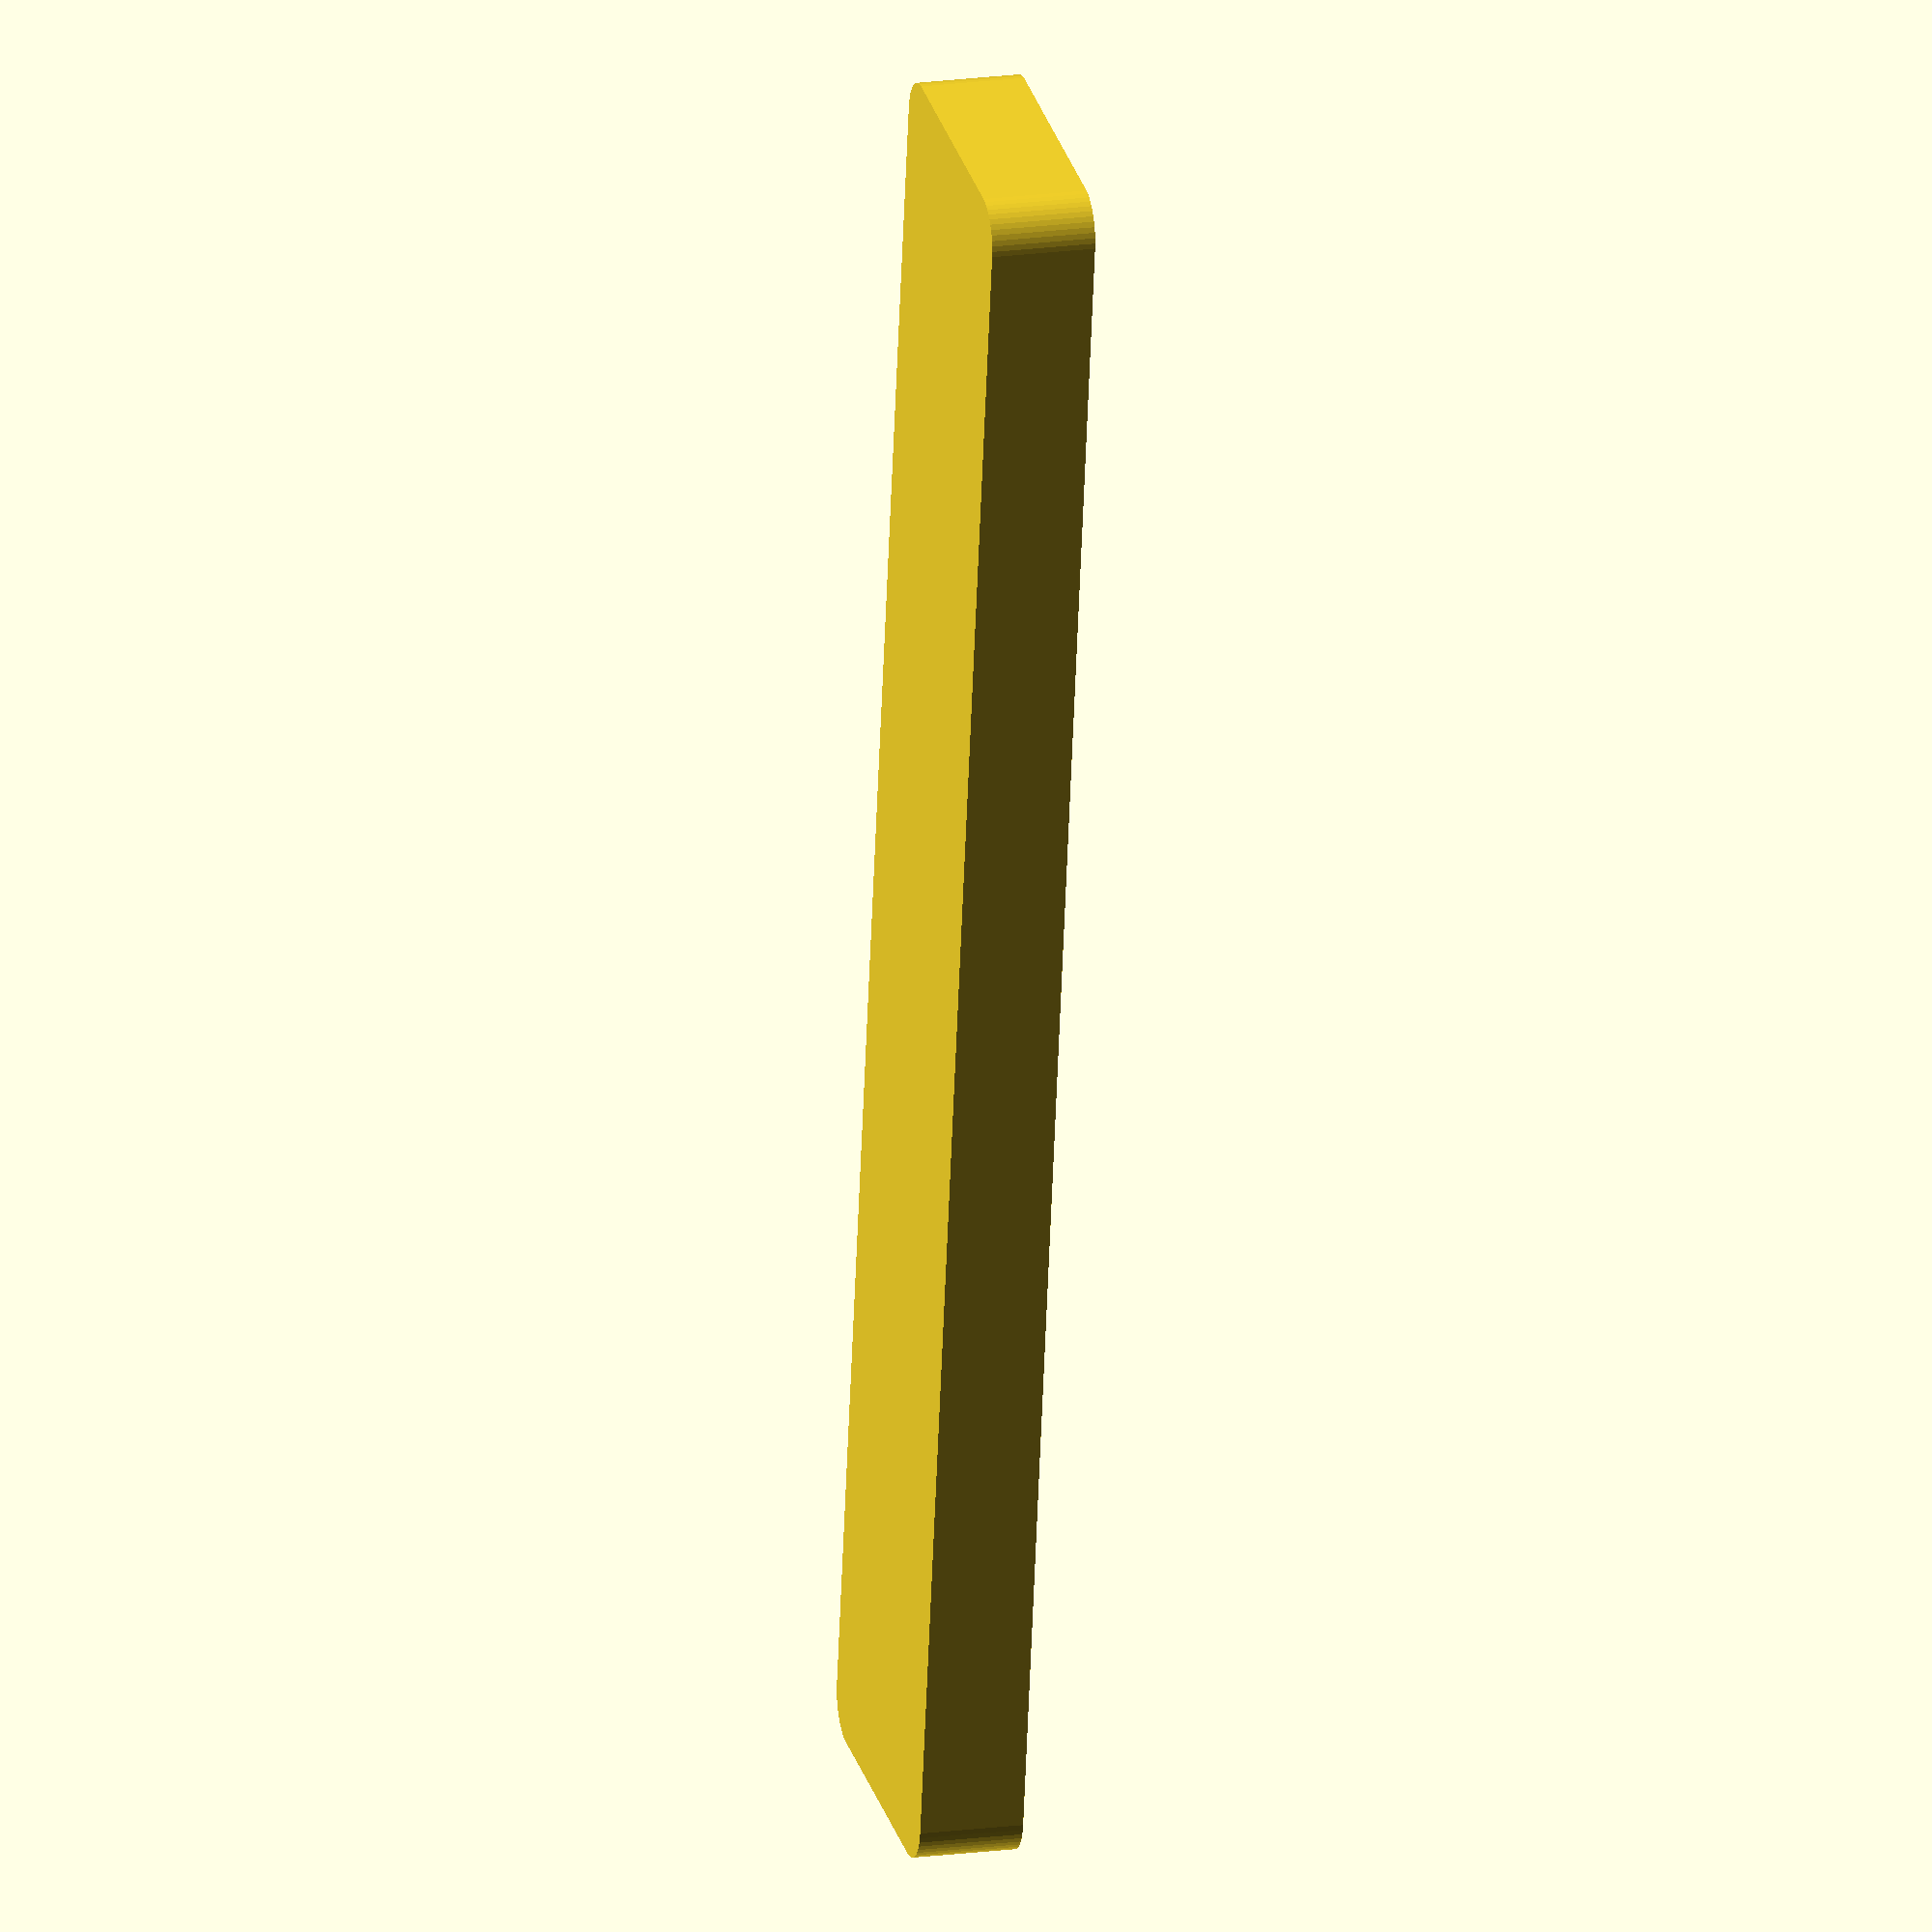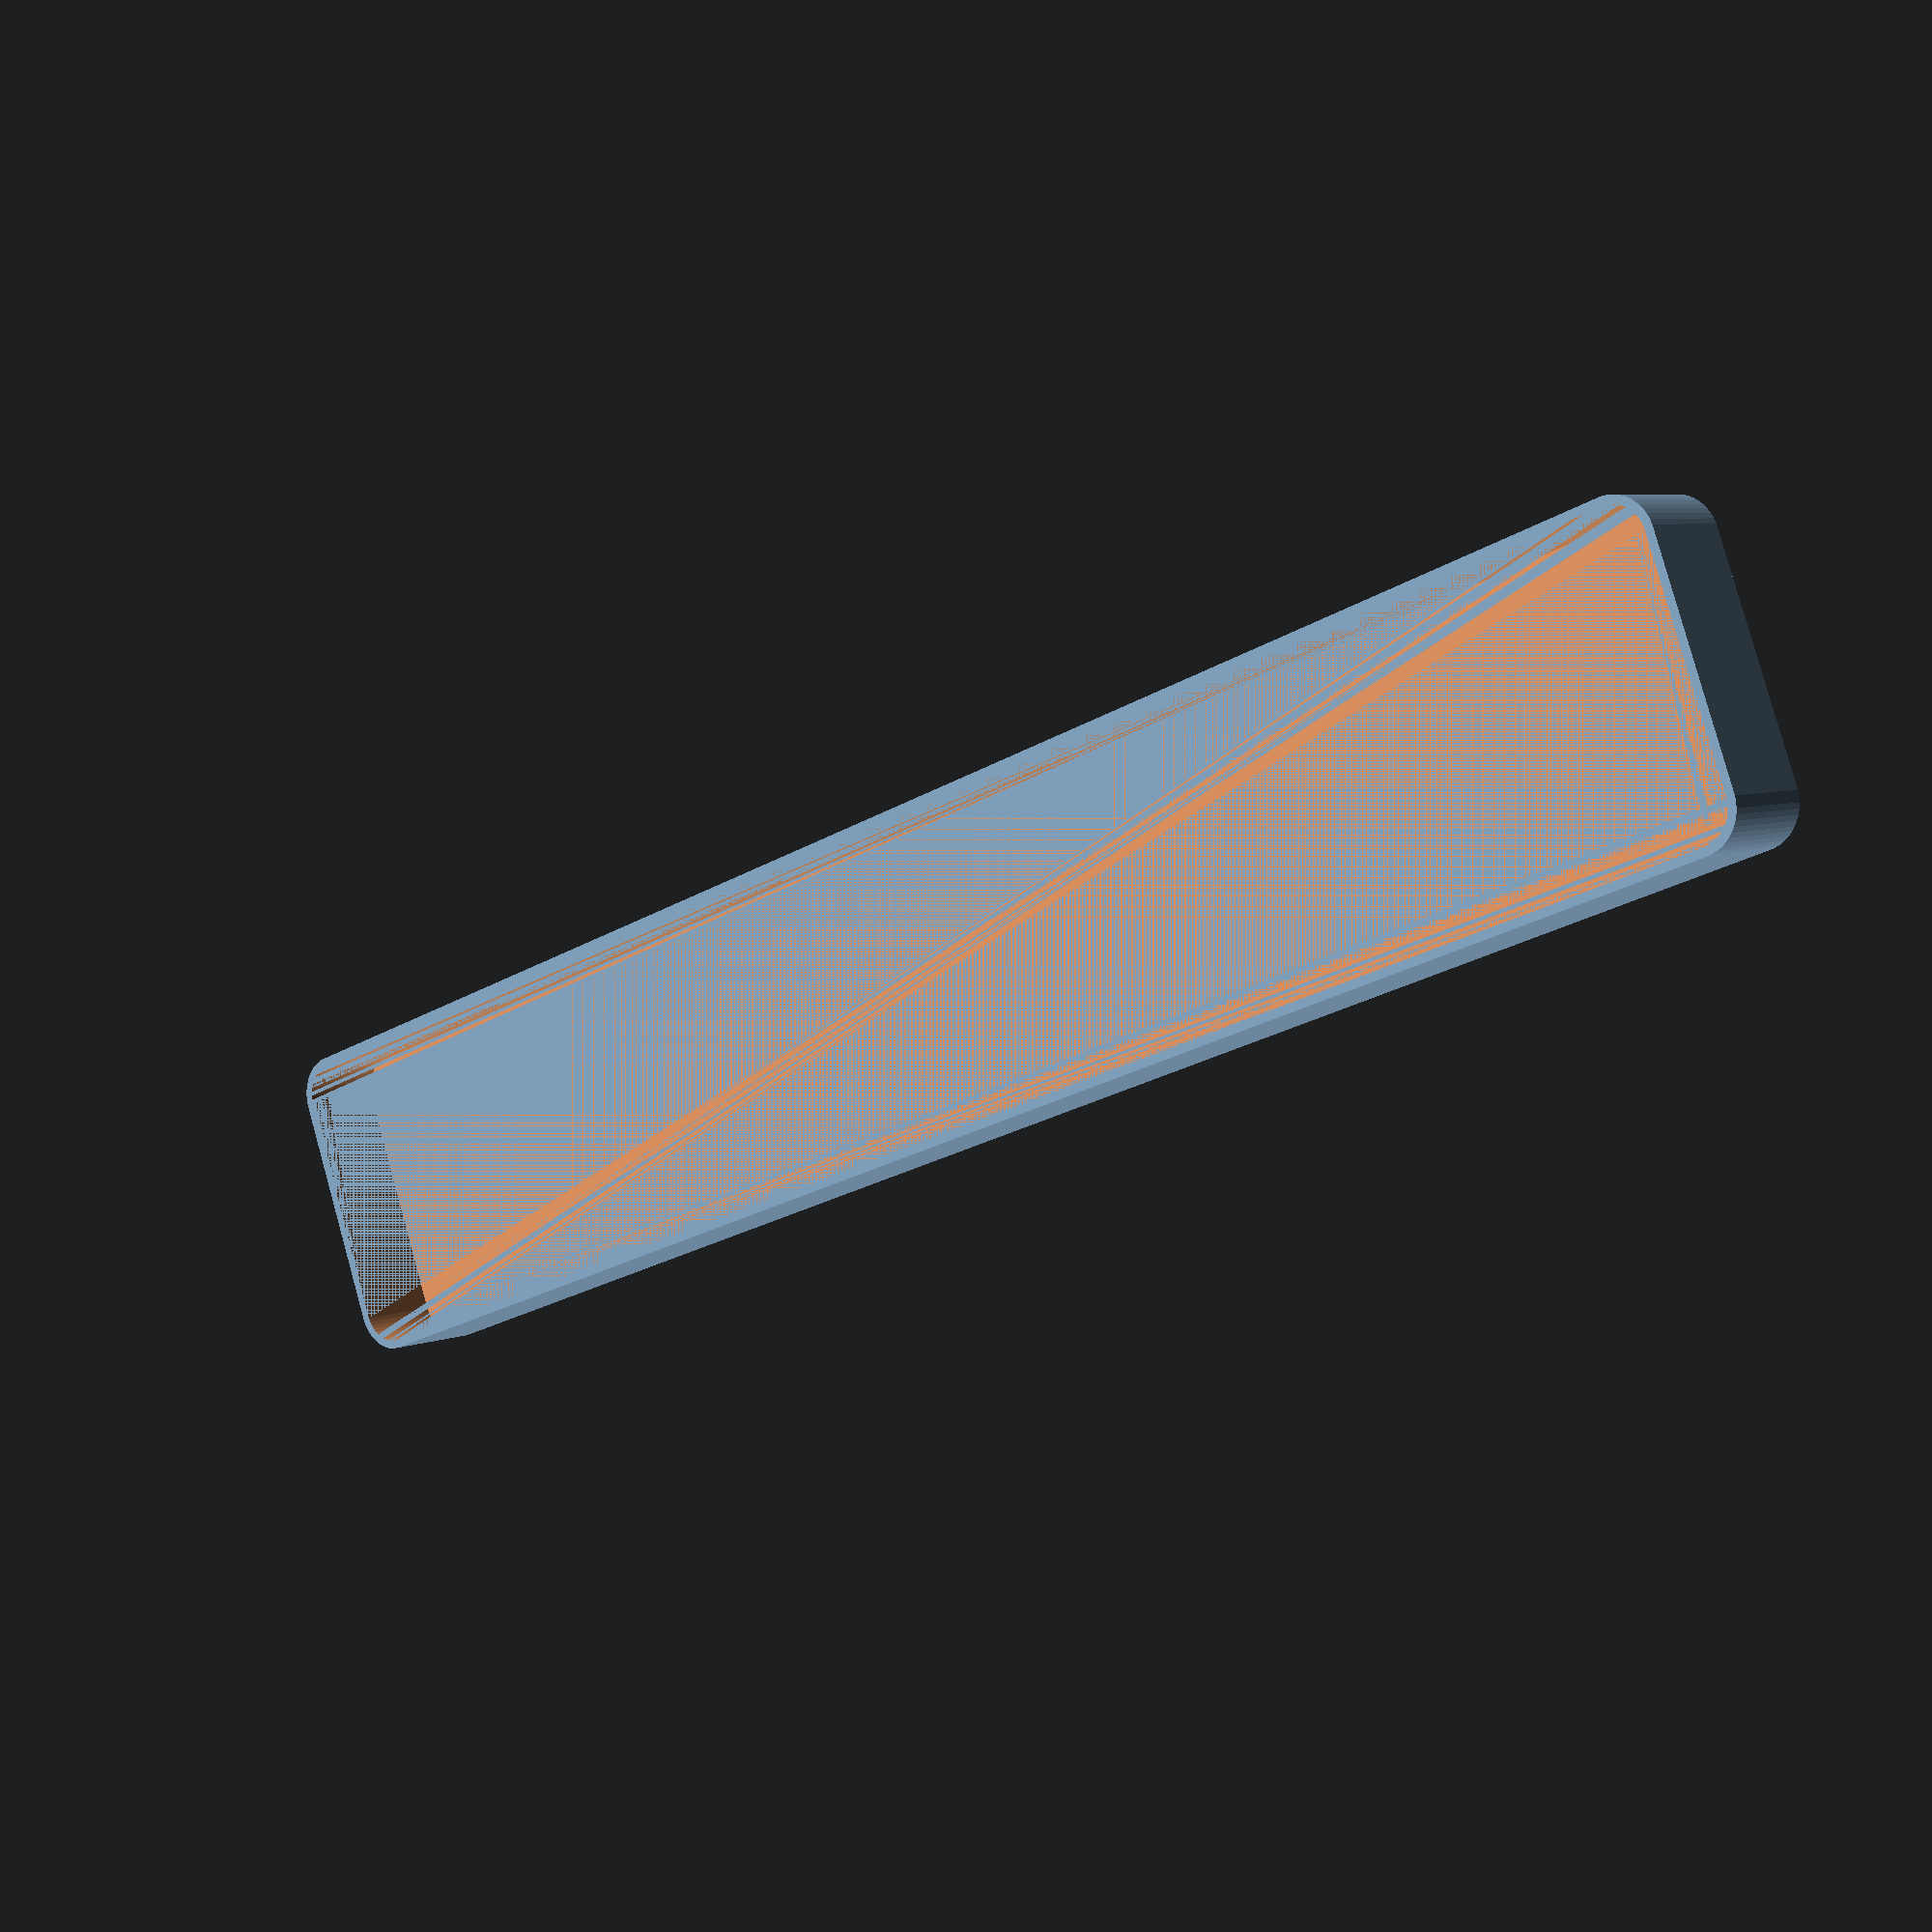
<openscad>
$fn = 50;


difference() {
	union() {
		hull() {
			translate(v = [-13.7500000000, 100.0000000000, 0]) {
				cylinder(h = 12, r = 5);
			}
			translate(v = [13.7500000000, 100.0000000000, 0]) {
				cylinder(h = 12, r = 5);
			}
			translate(v = [-13.7500000000, -100.0000000000, 0]) {
				cylinder(h = 12, r = 5);
			}
			translate(v = [13.7500000000, -100.0000000000, 0]) {
				cylinder(h = 12, r = 5);
			}
		}
	}
	union() {
		translate(v = [0, 0, 2]) {
			hull() {
				translate(v = [-13.7500000000, 100.0000000000, 0]) {
					cylinder(h = 10, r = 4);
				}
				translate(v = [13.7500000000, 100.0000000000, 0]) {
					cylinder(h = 10, r = 4);
				}
				translate(v = [-13.7500000000, -100.0000000000, 0]) {
					cylinder(h = 10, r = 4);
				}
				translate(v = [13.7500000000, -100.0000000000, 0]) {
					cylinder(h = 10, r = 4);
				}
			}
		}
	}
}
</openscad>
<views>
elev=341.7 azim=170.8 roll=255.3 proj=o view=wireframe
elev=354.5 azim=249.5 roll=40.1 proj=p view=wireframe
</views>
